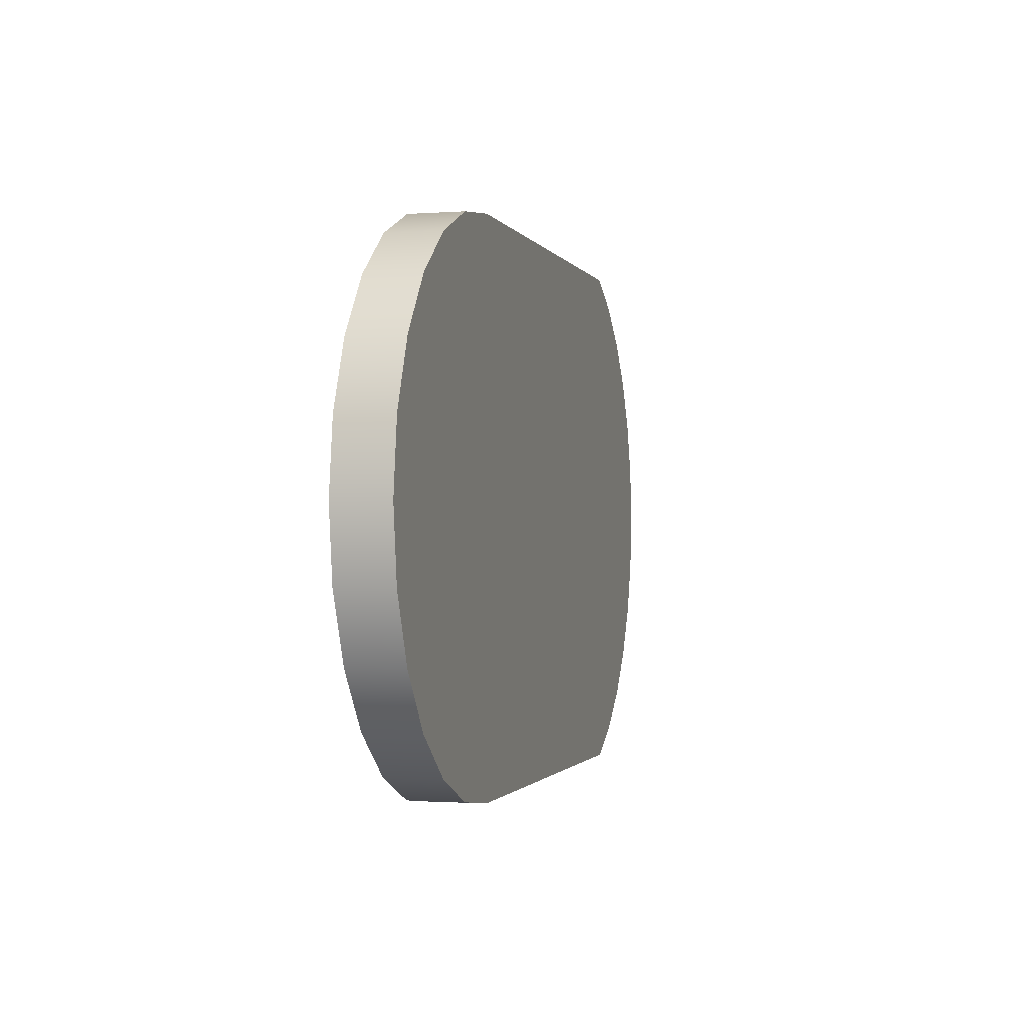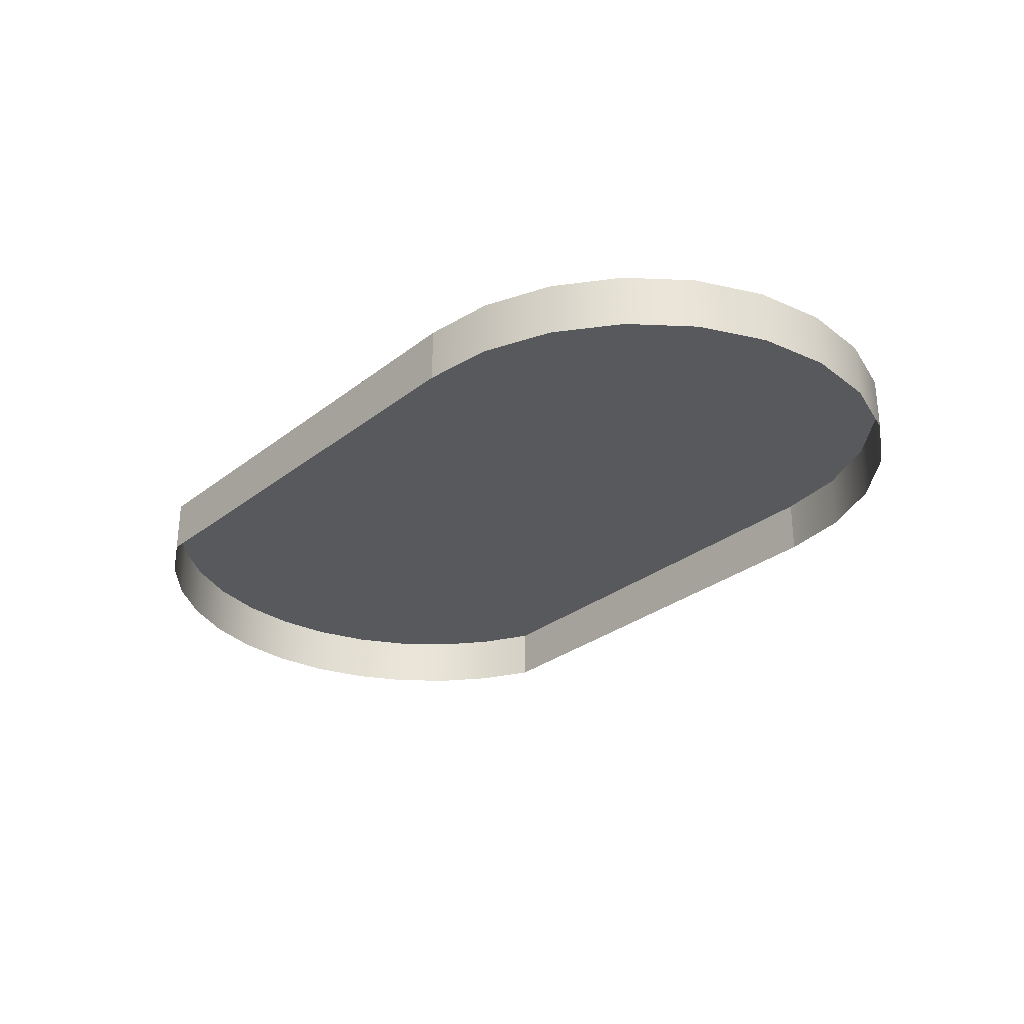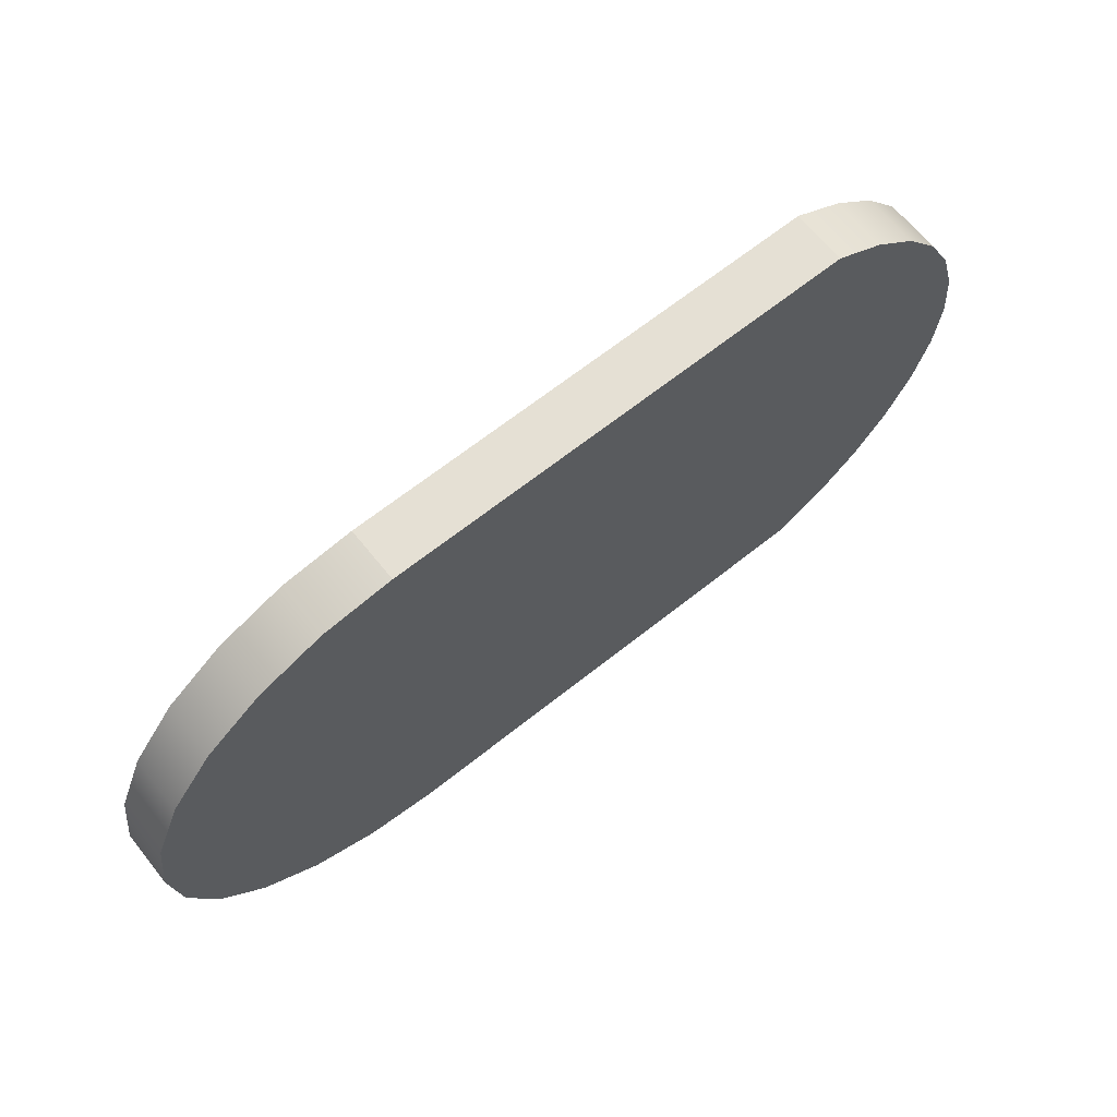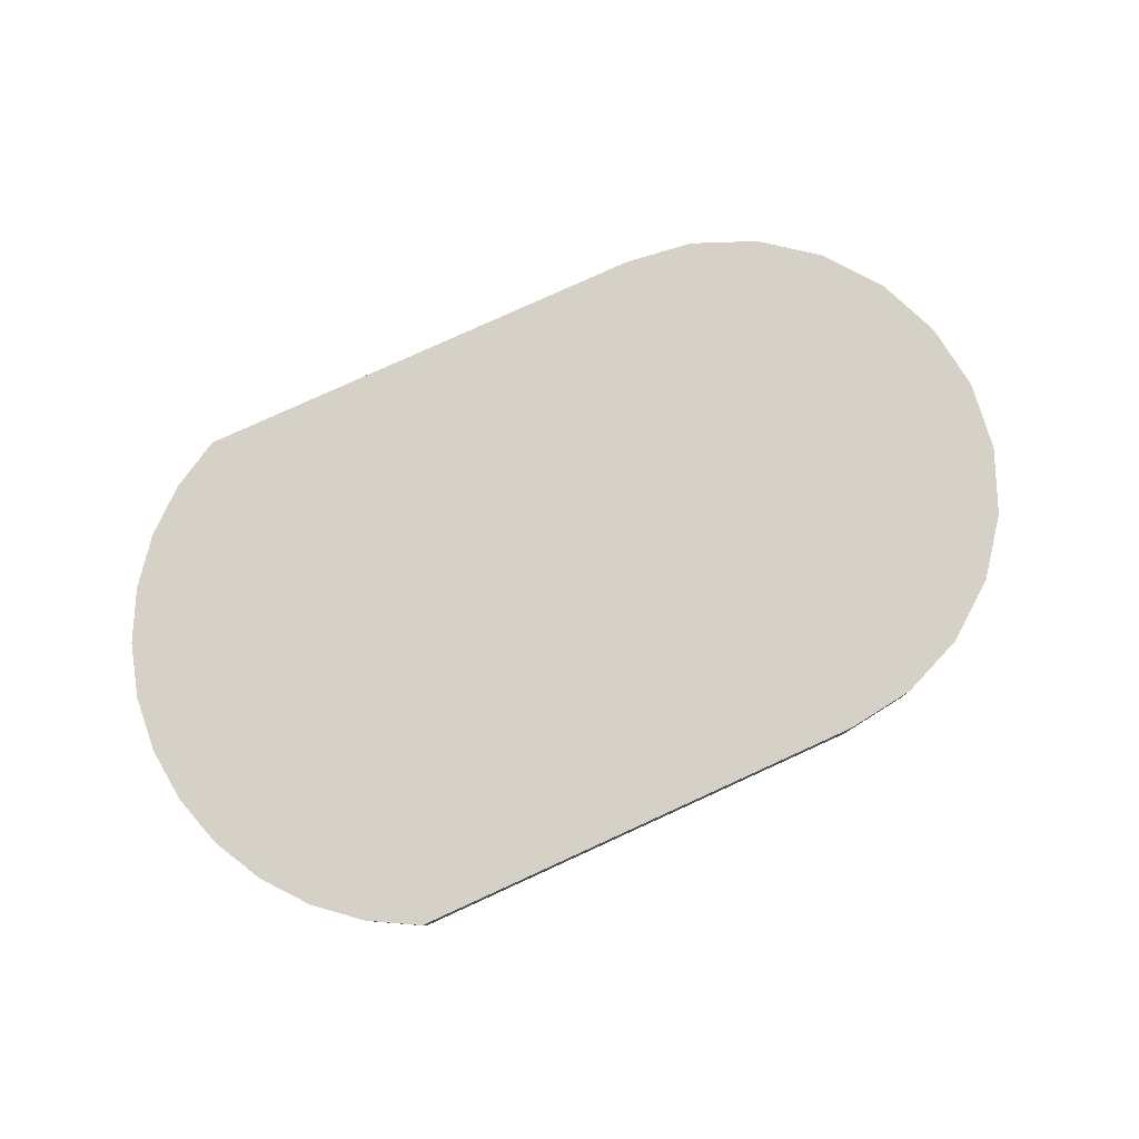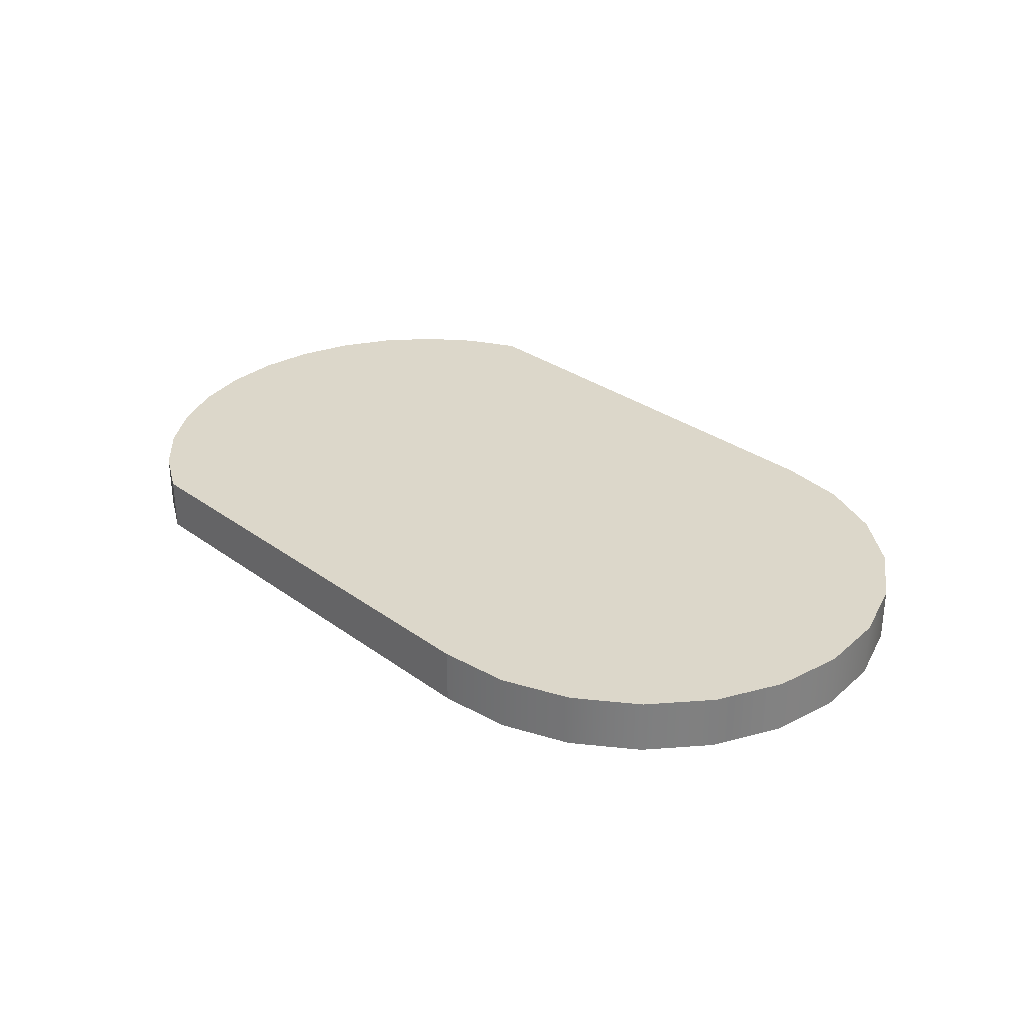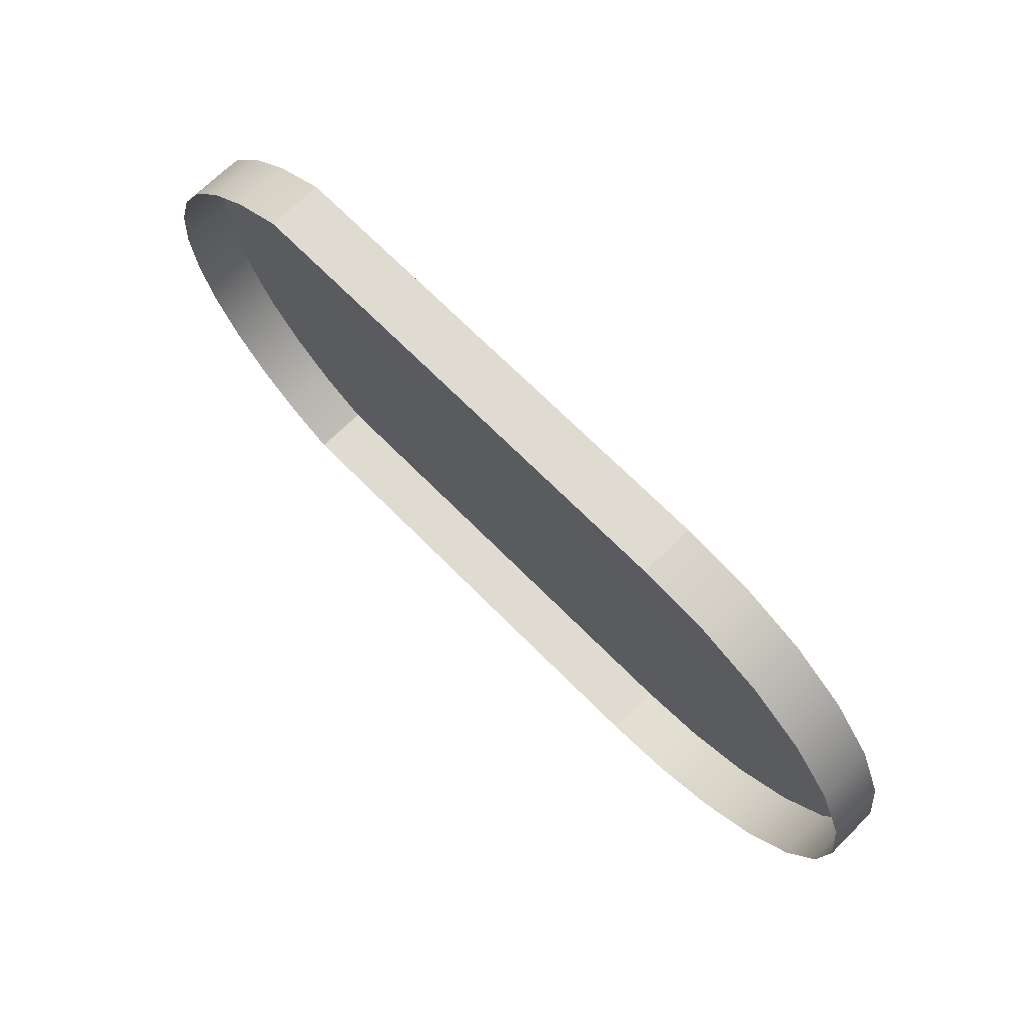
<metadata>
{"format":"obj","ext":"obj","renderer":"f3d","projection":"perspective","resolution":1024,"background":"white","views":[{"elev":-1.2,"azim":-74.9,"up":"+Y"},{"elev":-29.2,"azim":-131.1,"up":"+Z"},{"elev":65.8,"azim":-38.7,"up":"+Y"},{"elev":79.3,"azim":155.5,"up":"+Z"},{"elev":30.4,"azim":-133.7,"up":"+Z"},{"elev":69.9,"azim":-134.8,"up":"+Y"}]}
</metadata>
<code>
o #ID54
v -0.04809 0.06748 0.4677
v -0.07669 0.06596 0.4677
v -0.05081 0.06596 0.4677
v -0.08052 0.06647 0.4677
v -0.0841 0.06795 0.4677
v -0.04572 0.0695 0.4677
v -0.08716 0.0703 0.4677
v -0.04377 0.07193 0.4677
v -0.08951 0.07337 0.4677
v -0.04233 0.07469 0.4677
v -0.09099 0.07694 0.4677
v -0.04144 0.07767 0.4677
v -0.0915 0.08077 0.4677
v -0.04114 0.08077 0.4677
v -0.04144 0.08387 0.4677
v -0.09099 0.0846 0.4677
v -0.04233 0.08685 0.4677
v -0.08951 0.08817 0.4677
v -0.04377 0.08961 0.4677
v -0.08716 0.09124 0.4677
v -0.04572 0.09204 0.4677
v -0.0841 0.09359 0.4677
v -0.04809 0.09406 0.4677
v -0.08052 0.09507 0.4677
v -0.05081 0.09558 0.4677
v -0.07669 0.09558 0.4677
v -0.07669 0.09558 0.4677
v -0.05081 0.09558 0.4677
v -0.08052 0.09507 0.4677
v -0.04809 0.09406 0.4677
v -0.0841 0.09359 0.4677
v -0.04572 0.09204 0.4677
v -0.08716 0.09124 0.4677
v -0.04377 0.08961 0.4677
v -0.08951 0.08817 0.4677
v -0.04233 0.08685 0.4677
v -0.09099 0.0846 0.4677
v -0.04144 0.08387 0.4677
v -0.0915 0.08077 0.4677
v -0.04114 0.08077 0.4677
v -0.04144 0.07767 0.4677
v -0.09099 0.07694 0.4677
v -0.04233 0.07469 0.4677
v -0.08951 0.07337 0.4677
v -0.04377 0.07193 0.4677
v -0.08716 0.0703 0.4677
v -0.04572 0.0695 0.4677
v -0.0841 0.06795 0.4677
v -0.04809 0.06748 0.4677
v -0.08052 0.06647 0.4677
v -0.07669 0.06596 0.4677
v -0.05081 0.06596 0.4677
v -0.05081 0.09558 0.4677
v -0.07669 0.09558 0.4648
v -0.07669 0.09558 0.4677
v -0.05081 0.09558 0.4648
v -0.05081 0.09558 0.4648
v -0.05081 0.09558 0.4677
v -0.07669 0.09558 0.4648
v -0.07669 0.09558 0.4677
v -0.07669 0.09558 0.4677
v -0.08052 0.09507 0.4648
v -0.08052 0.09507 0.4677
v -0.07669 0.09558 0.4648
v -0.07669 0.09558 0.4648
v -0.07669 0.09558 0.4677
v -0.08052 0.09507 0.4648
v -0.08052 0.09507 0.4677
v -0.0841 0.09359 0.4648
v -0.0841 0.09359 0.4677
v -0.0841 0.09359 0.4648
v -0.0841 0.09359 0.4677
v -0.08716 0.09124 0.4648
v -0.08716 0.09124 0.4677
v -0.08716 0.09124 0.4648
v -0.08716 0.09124 0.4677
v -0.08951 0.08817 0.4677
v -0.08951 0.08817 0.4648
v -0.08951 0.08817 0.4648
v -0.08951 0.08817 0.4677
v -0.09099 0.0846 0.4677
v -0.09099 0.0846 0.4648
v -0.09099 0.0846 0.4648
v -0.09099 0.0846 0.4677
v -0.0915 0.08077 0.4677
v -0.0915 0.08077 0.4648
v -0.0915 0.08077 0.4648
v -0.0915 0.08077 0.4677
v -0.09099 0.07694 0.4677
v -0.09099 0.07694 0.4648
v -0.09099 0.07694 0.4648
v -0.09099 0.07694 0.4677
v -0.08951 0.07337 0.4677
v -0.08951 0.07337 0.4648
v -0.08951 0.07337 0.4648
v -0.08951 0.07337 0.4677
v -0.08716 0.0703 0.4677
v -0.08716 0.0703 0.4648
v -0.08716 0.0703 0.4648
v -0.08716 0.0703 0.4677
v -0.0841 0.06795 0.4648
v -0.0841 0.06795 0.4677
v -0.0841 0.06795 0.4677
v -0.0841 0.06795 0.4648
v -0.08052 0.06647 0.4648
v -0.08052 0.06647 0.4677
v -0.08052 0.06647 0.4677
v -0.08052 0.06647 0.4648
v -0.07669 0.06596 0.4648
v -0.07669 0.06596 0.4677
v -0.07669 0.06596 0.4677
v -0.07669 0.06596 0.4648
v -0.05081 0.06596 0.4648
v -0.07669 0.06596 0.4677
v -0.07669 0.06596 0.4648
v -0.05081 0.06596 0.4677
v -0.05081 0.06596 0.4677
v -0.05081 0.06596 0.4648
v -0.07669 0.06596 0.4677
v -0.07669 0.06596 0.4648
v -0.04809 0.06748 0.4648
v -0.05081 0.06596 0.4677
v -0.05081 0.06596 0.4648
v -0.04809 0.06748 0.4677
v -0.04809 0.06748 0.4677
v -0.04809 0.06748 0.4648
v -0.05081 0.06596 0.4677
v -0.05081 0.06596 0.4648
v -0.04572 0.0695 0.4648
v -0.04572 0.0695 0.4677
v -0.04572 0.0695 0.4677
v -0.04572 0.0695 0.4648
v -0.04377 0.07193 0.4677
v -0.04377 0.07193 0.4648
v -0.04377 0.07193 0.4648
v -0.04377 0.07193 0.4677
v -0.04233 0.07469 0.4677
v -0.04233 0.07469 0.4648
v -0.04233 0.07469 0.4648
v -0.04233 0.07469 0.4677
v -0.04144 0.07767 0.4677
v -0.04144 0.07767 0.4648
v -0.04144 0.07767 0.4648
v -0.04144 0.07767 0.4677
v -0.04114 0.08077 0.4677
v -0.04114 0.08077 0.4648
v -0.04114 0.08077 0.4648
v -0.04114 0.08077 0.4677
v -0.04144 0.08387 0.4677
v -0.04144 0.08387 0.4648
v -0.04144 0.08387 0.4648
v -0.04144 0.08387 0.4677
v -0.04233 0.08685 0.4677
v -0.04233 0.08685 0.4648
v -0.04233 0.08685 0.4648
v -0.04233 0.08685 0.4677
v -0.04377 0.08961 0.4677
v -0.04377 0.08961 0.4648
v -0.04377 0.08961 0.4648
v -0.04377 0.08961 0.4677
v -0.04572 0.09204 0.4677
v -0.04572 0.09204 0.4648
v -0.04572 0.09204 0.4648
v -0.04572 0.09204 0.4677
v -0.04809 0.09406 0.4648
v -0.04809 0.09406 0.4677
v -0.04809 0.09406 0.4648
v -0.04809 0.09406 0.4677
v -0.05081 0.09558 0.4648
v -0.05081 0.09558 0.4677
v -0.05081 0.09558 0.4648
v -0.05081 0.09558 0.4677
f 1 2 3
f 2 1 4
f 4 1 5
f 5 1 6
f 5 6 7
f 7 6 8
f 7 8 9
f 9 8 10
f 9 10 11
f 11 10 12
f 11 12 13
f 13 12 14
f 13 14 15
f 13 15 16
f 16 15 17
f 16 17 18
f 18 17 19
f 18 19 20
f 20 19 21
f 20 21 22
f 22 21 23
f 22 23 24
f 24 23 25
f 24 25 26
f 53 54 55
f 54 53 56
f 61 62 63
f 62 61 64
f 63 69 70
f 69 63 62
f 70 73 74
f 73 70 69
f 73 77 74
f 77 73 78
f 78 81 77
f 81 78 82
f 82 85 81
f 85 82 86
f 86 89 85
f 89 86 90
f 90 93 89
f 93 90 94
f 94 97 93
f 97 94 98
f 101 97 98
f 97 101 102
f 105 102 101
f 102 105 106
f 109 106 105
f 106 109 110
f 113 114 115
f 114 113 116
f 121 122 123
f 122 121 124
f 129 124 121
f 124 129 130
f 129 133 130
f 133 129 134
f 134 137 133
f 137 134 138
f 138 141 137
f 141 138 142
f 142 145 141
f 145 142 146
f 146 149 145
f 149 146 150
f 150 153 149
f 153 150 154
f 154 157 153
f 157 154 158
f 158 161 157
f 161 158 162
f 161 165 166
f 165 161 162
f 166 169 170
f 169 166 165
f 27 28 29
f 28 30 29
f 29 30 31
f 30 32 31
f 31 32 33
f 32 34 33
f 33 34 35
f 34 36 35
f 35 36 37
f 36 38 37
f 37 38 39
f 38 40 39
f 40 41 39
f 39 41 42
f 41 43 42
f 42 43 44
f 43 45 44
f 44 45 46
f 45 47 46
f 46 47 48
f 47 49 48
f 48 49 50
f 50 49 51
f 52 51 49
f 57 58 59
f 60 59 58
f 65 66 67
f 68 67 66
f 67 68 71
f 72 71 68
f 71 72 75
f 76 75 72
f 79 75 80
f 76 80 75
f 83 79 84
f 80 84 79
f 87 83 88
f 84 88 83
f 91 87 92
f 88 92 87
f 95 91 96
f 92 96 91
f 99 95 100
f 96 100 95
f 103 104 100
f 99 100 104
f 107 108 103
f 104 103 108
f 111 112 107
f 108 107 112
f 117 118 119
f 120 119 118
f 125 126 127
f 128 127 126
f 131 132 125
f 126 125 132
f 135 132 136
f 131 136 132
f 139 135 140
f 136 140 135
f 143 139 144
f 140 144 139
f 147 143 148
f 144 148 143
f 151 147 152
f 148 152 147
f 155 151 156
f 152 156 151
f 159 155 160
f 156 160 155
f 163 159 164
f 160 164 159
f 163 164 167
f 168 167 164
f 167 168 171
f 172 171 168

</code>
